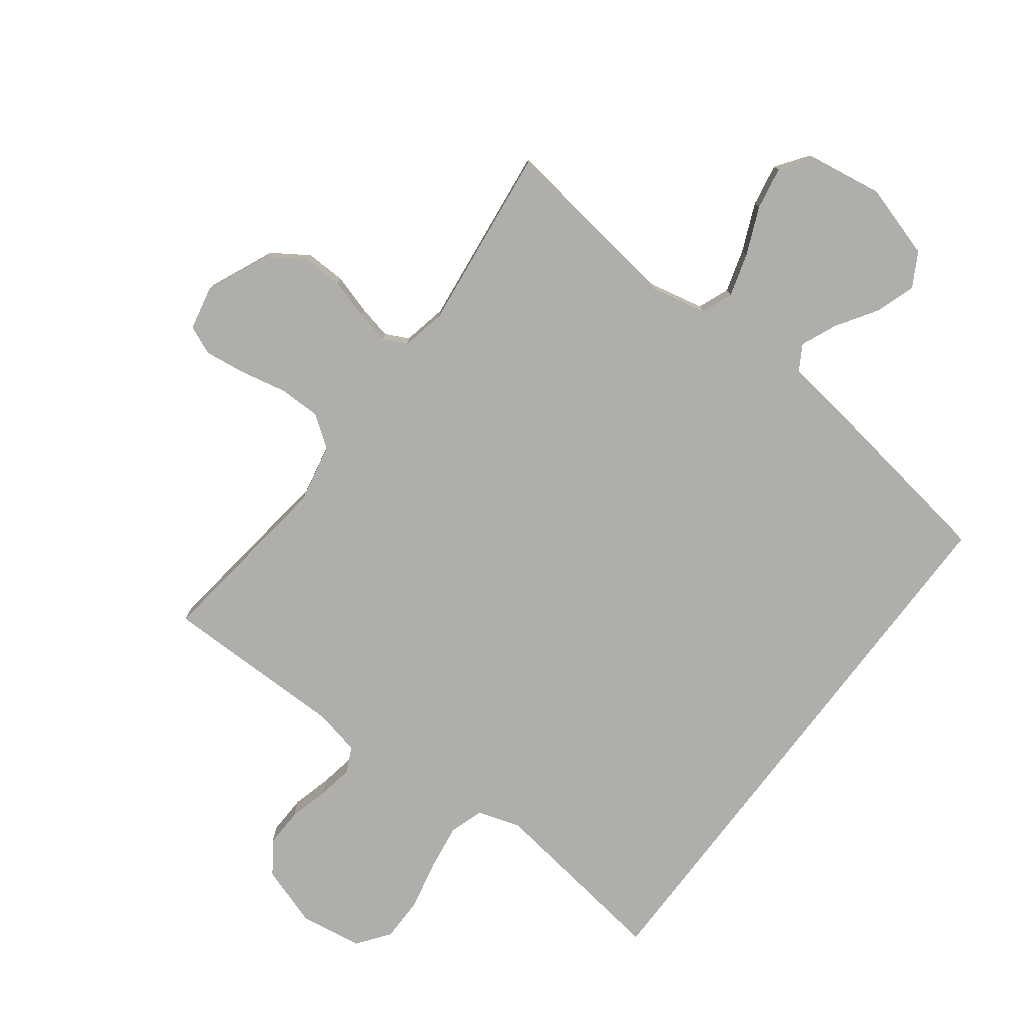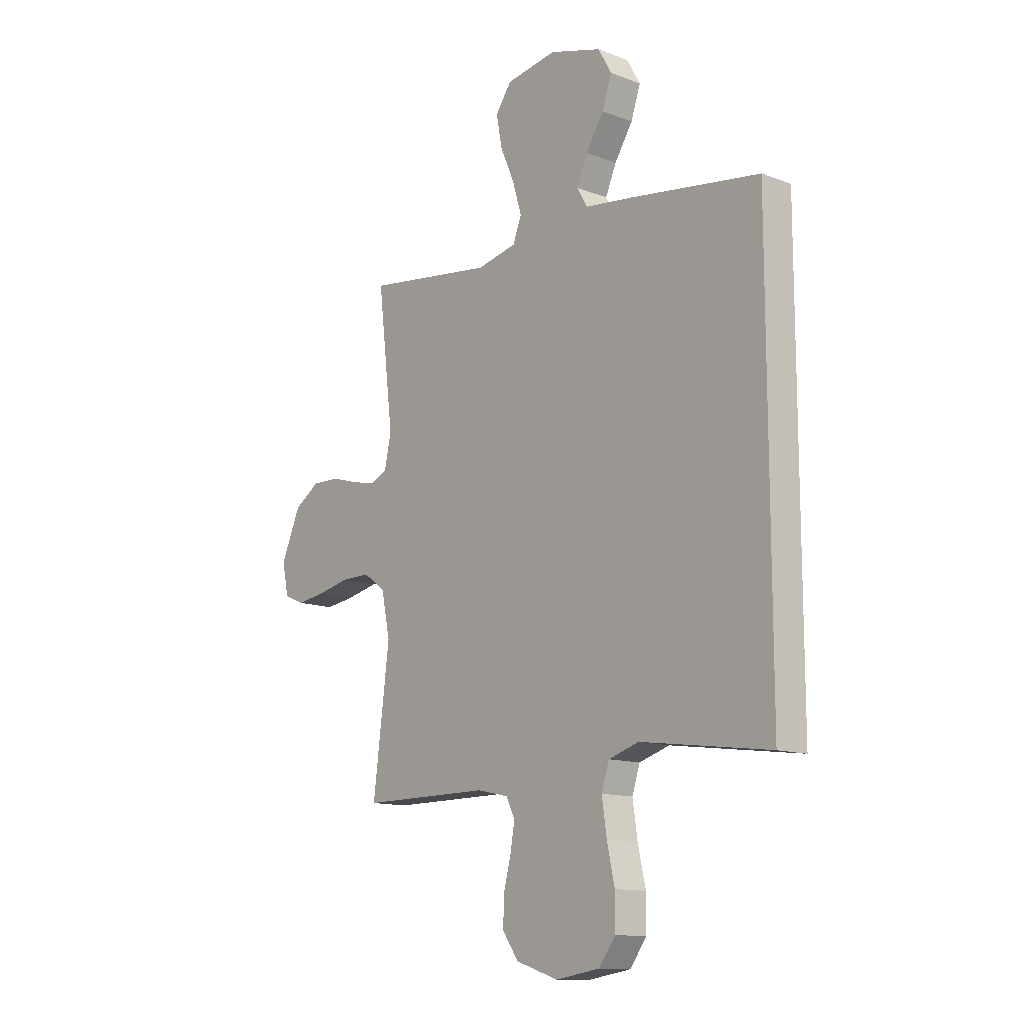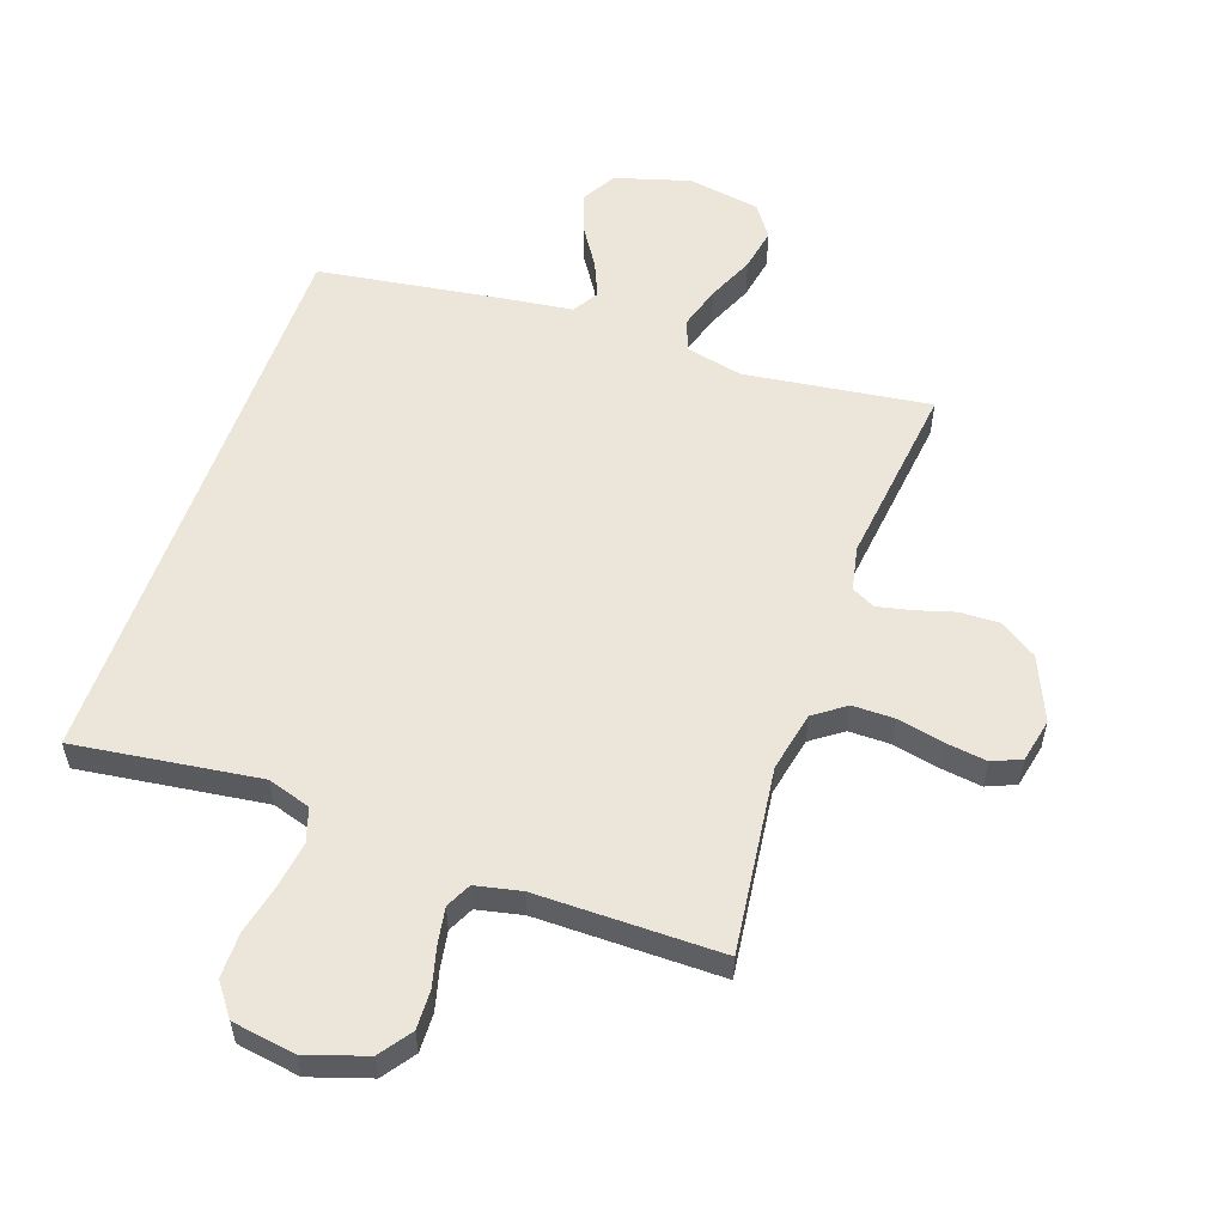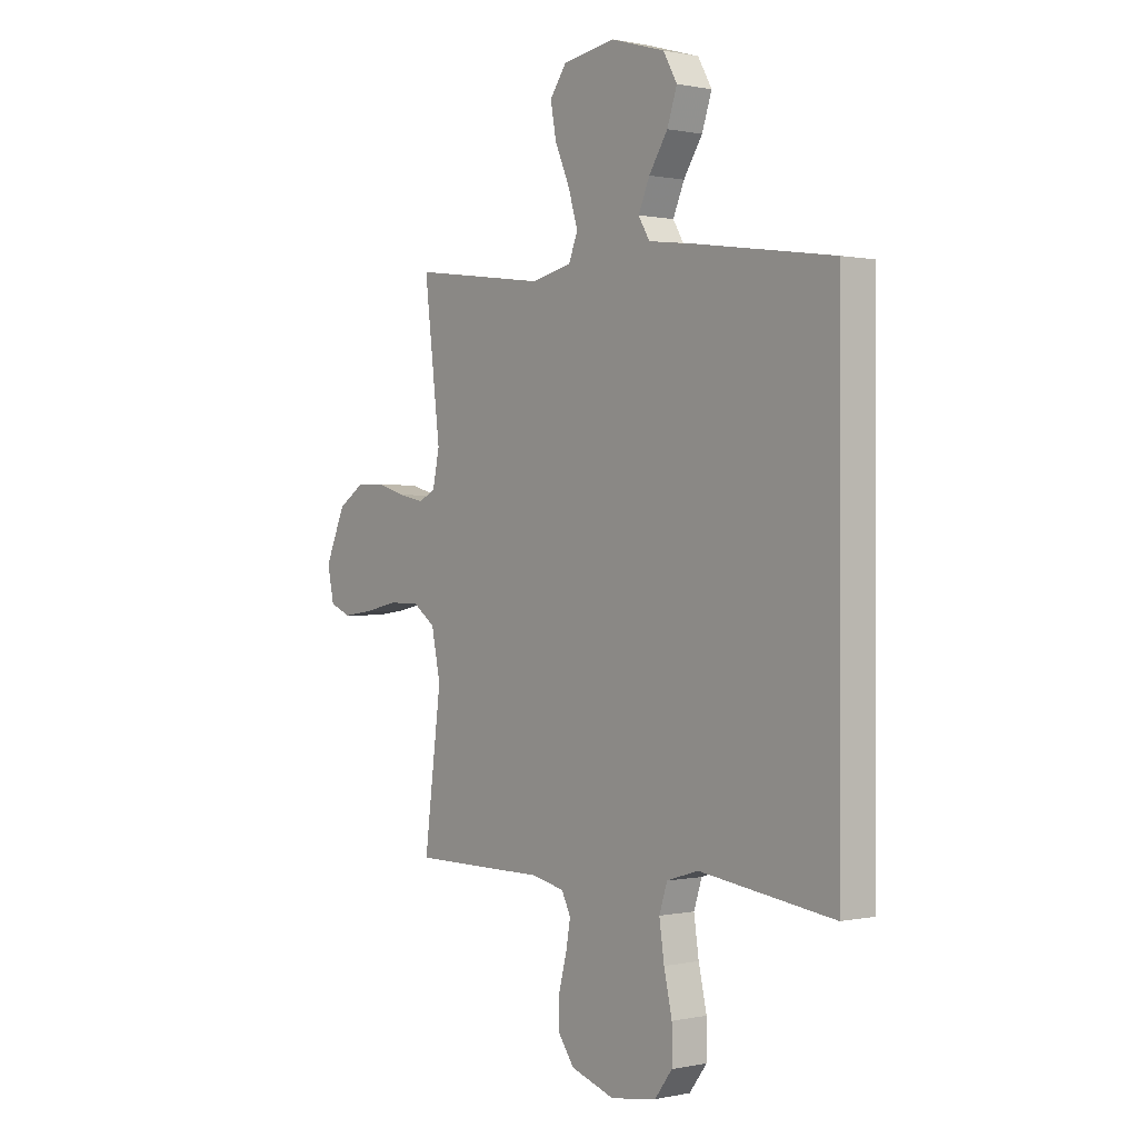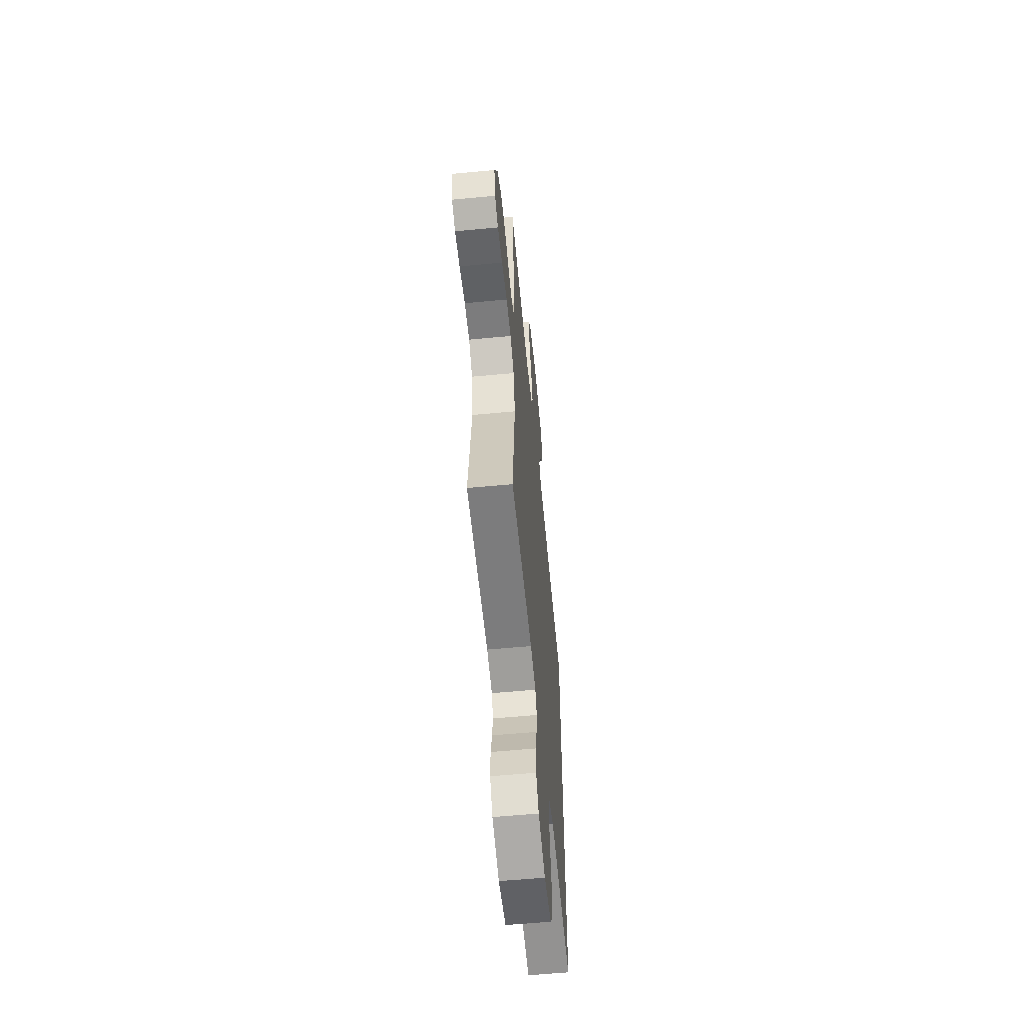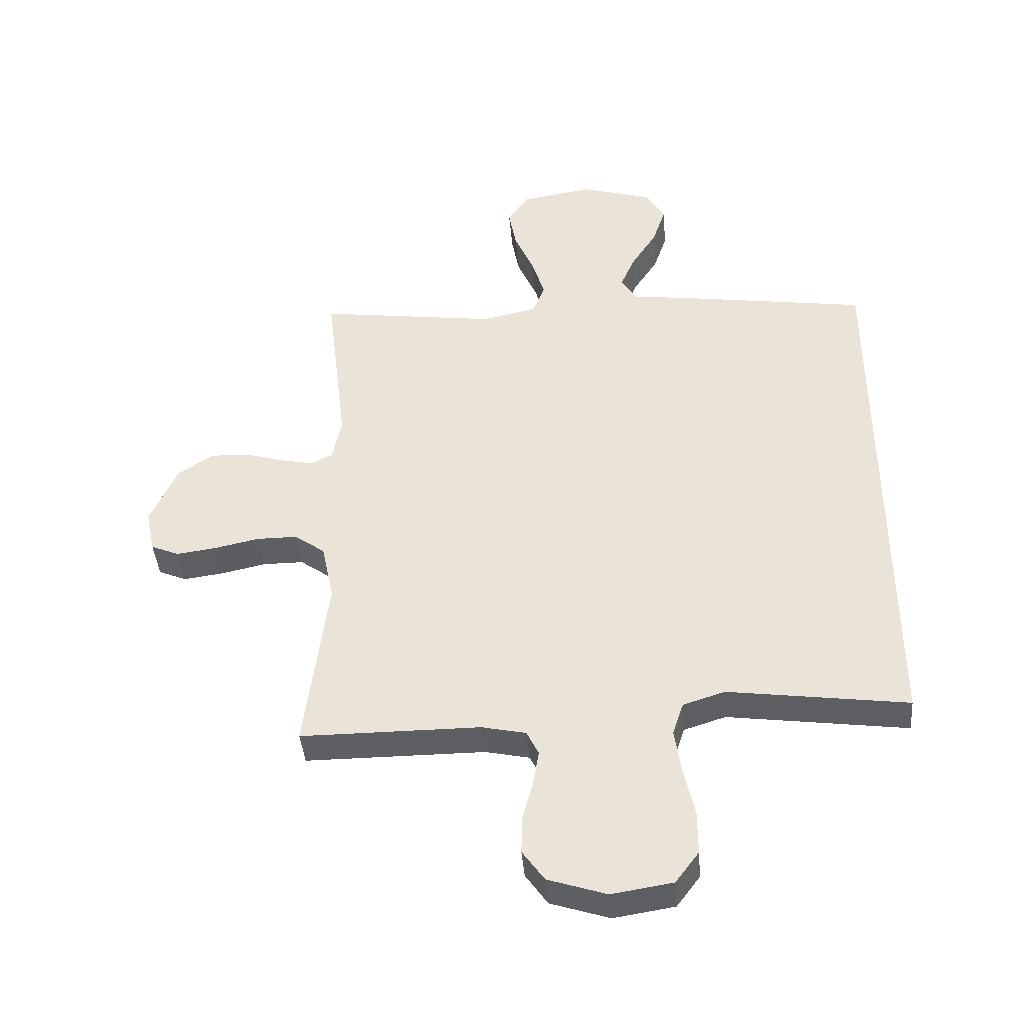
<metadata>
{"format":"obj","ext":"obj","renderer":"f3d","projection":"perspective","resolution":1024,"background":"white","views":[{"elev":-77.7,"azim":-37.1,"up":"+Y"},{"elev":-12.9,"azim":49.0,"up":"+Z"},{"elev":55.9,"azim":-160.7,"up":"+Y"},{"elev":0.4,"azim":51.5,"up":"+Z"},{"elev":-58.8,"azim":-84.4,"up":"+Z"},{"elev":-41.3,"azim":4.8,"up":"+Z"}]}
</metadata>
<code>
v -0.5 0.07 0.5
v -0.2 0.07 0.459
v -0.108 0.07 0.479
v -0.088 0.07 0.53
v -0.109 0.07 0.6
v -0.142 0.07 0.676
v -0.155 0.07 0.746
v -0.118 0.07 0.798
v 0 0.07 0.817
v 0.121 0.07 0.781
v 0.152 0.07 0.726
v 0.13 0.07 0.661
v 0.088 0.07 0.596
v 0.063 0.07 0.538
v 0.088 0.07 0.496
v 0.2 0.07 0.481
v 0.5 0.07 0.436
v 0.5 0.07 -0.494
v 0.2 0.07 -0.453
v 0.13 0.07 -0.475
v 0.112 0.07 -0.53
v 0.123 0.07 -0.605
v 0.141 0.07 -0.686
v 0.141 0.07 -0.759
v 0.102 0.07 -0.811
v 0 0.07 -0.827
v -0.098 0.07 -0.795
v -0.135 0.07 -0.743
v -0.133 0.07 -0.68
v -0.116 0.07 -0.615
v -0.106 0.07 -0.557
v -0.126 0.07 -0.516
v -0.2 0.07 -0.5
v -0.5 0.07 -0.5
v -0.462 0.07 -0.2
v -0.482 0.07 -0.103
v -0.533 0.07 -0.066
v -0.601 0.07 -0.066
v -0.676 0.07 -0.082
v -0.743 0.07 -0.091
v -0.79 0.07 -0.071
v -0.805 0.07 0
v -0.76 0.07 0.103
v -0.701 0.07 0.142
v -0.636 0.07 0.14
v -0.572 0.07 0.121
v -0.517 0.07 0.109
v -0.479 0.07 0.128
v -0.464 0.07 0.2
v -0.5 0 0.5
v -0.2 0 0.459
v -0.108 0 0.479
v -0.088 0 0.53
v -0.109 0 0.6
v -0.142 0 0.676
v -0.155 0 0.746
v -0.118 0 0.798
v 0 0 0.817
v 0.121 0 0.781
v 0.152 0 0.726
v 0.13 0 0.661
v 0.088 0 0.596
v 0.063 0 0.538
v 0.088 0 0.496
v 0.2 0 0.481
v 0.5 0 0.436
v 0.5 0 -0.494
v 0.2 0 -0.453
v 0.13 0 -0.475
v 0.112 0 -0.53
v 0.123 0 -0.605
v 0.141 0 -0.686
v 0.141 0 -0.759
v 0.102 0 -0.811
v 0 0 -0.827
v -0.098 0 -0.795
v -0.135 0 -0.743
v -0.133 0 -0.68
v -0.116 0 -0.615
v -0.106 0 -0.557
v -0.126 0 -0.516
v -0.2 0 -0.5
v -0.5 0 -0.5
v -0.462 0 -0.2
v -0.482 0 -0.103
v -0.533 0 -0.066
v -0.601 0 -0.066
v -0.676 0 -0.082
v -0.743 0 -0.091
v -0.79 0 -0.071
v -0.805 0 0
v -0.76 0 0.103
v -0.701 0 0.142
v -0.636 0 0.14
v -0.572 0 0.121
v -0.517 0 0.109
v -0.479 0 0.128
v -0.464 0 0.2
f 44 45 46
f 43 44 46
f 42 43 46
f 41 42 46
f 40 41 46
f 39 40 46
f 38 39 46
f 37 38 46 47
f 36 37 47 48
f 33 34 35
f 36 48 49
f 35 36 49
f 33 35 49
f 32 33 49
f 28 29 30
f 27 28 30
f 26 27 30
f 25 26 30
f 24 25 30
f 23 24 30
f 22 23 30
f 21 22 30 31
f 49 1 2
f 32 49 2
f 31 32 2
f 21 31 2
f 20 21 2
f 17 18 19
f 16 17 19
f 15 16 19
f 11 12 13
f 10 11 13
f 9 10 13
f 8 9 13
f 7 8 13
f 6 7 13
f 5 6 13
f 4 5 13 14
f 15 19 20
f 14 15 20
f 4 14 20
f 3 4 20
f 2 3 20
f 95 94 93
f 95 93 92
f 95 92 91
f 95 91 90
f 95 90 89
f 95 89 88
f 95 88 87
f 96 95 87 86
f 97 96 86 85
f 84 83 82
f 98 97 85
f 98 85 84
f 98 84 82
f 98 82 81
f 79 78 77
f 79 77 76
f 79 76 75
f 79 75 74
f 79 74 73
f 79 73 72
f 79 72 71
f 80 79 71 70
f 51 50 98
f 51 98 81
f 51 81 80
f 51 80 70
f 51 70 69
f 68 67 66
f 68 66 65
f 68 65 64
f 62 61 60
f 62 60 59
f 62 59 58
f 62 58 57
f 62 57 56
f 62 56 55
f 62 55 54
f 63 62 54 53
f 69 68 64
f 69 64 63
f 69 63 53
f 69 53 52
f 69 52 51
f 1 50 51 2
f 2 51 52 3
f 3 52 53 4
f 4 53 54 5
f 5 54 55 6
f 6 55 56 7
f 7 56 57 8
f 8 57 58 9
f 9 58 59 10
f 10 59 60 11
f 11 60 61 12
f 12 61 62 13
f 13 62 63 14
f 14 63 64 15
f 15 64 65 16
f 16 65 66 17
f 17 66 67 18
f 18 67 68 19
f 19 68 69 20
f 20 69 70 21
f 21 70 71 22
f 22 71 72 23
f 23 72 73 24
f 24 73 74 25
f 25 74 75 26
f 26 75 76 27
f 27 76 77 28
f 28 77 78 29
f 29 78 79 30
f 30 79 80 31
f 31 80 81 32
f 32 81 82 33
f 33 82 83 34
f 34 83 84 35
f 35 84 85 36
f 36 85 86 37
f 37 86 87 38
f 38 87 88 39
f 39 88 89 40
f 40 89 90 41
f 41 90 91 42
f 42 91 92 43
f 43 92 93 44
f 44 93 94 45
f 45 94 95 46
f 46 95 96 47
f 47 96 97 48
f 48 97 98 49
f 49 98 50 1

</code>
